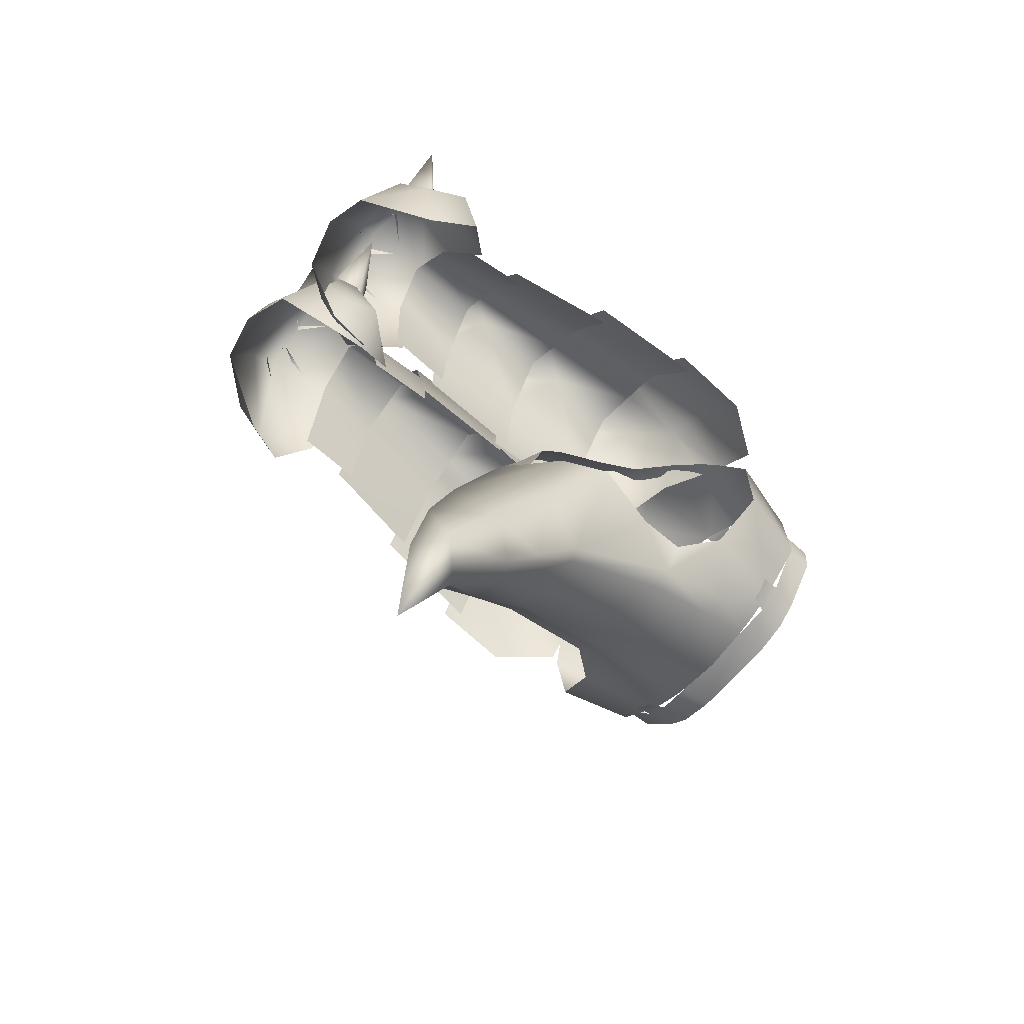
<metadata>
{"format":"obj","ext":"obj","renderer":"f3d","projection":"perspective","resolution":1024,"background":"white","views":[{"elev":-66.5,"azim":49.5,"up":"+Z"}]}
</metadata>
<code>
g mesh00
v -7.398 -11.48 19.92
v -13.16 -6.609 12.21
v -13.02 -11.44 19.42
v -24.53 -21.17 8.193
v -18.92 -11.45 16.18
v -24.4 -11.88 6.503
v -13.16 -6.609 12.21
v -7.398 -11.48 19.92
v -8.27 -9.428 11.82
v -3.695 -11.8 16.15
v -3.25 -11.46 9.302
v -15.55 -11.44 18.09
v -15.3 -5.459 12.36
v -18.92 -11.45 16.18
v -19.97 -5.337 8.337
v -24.4 -11.88 6.503
f 1 2 3
f 4 5 6
f 7 8 9
f 9 8 10
f 9 10 11
f 12 13 14
f 14 13 15
f 14 15 16
v 13.02 -11.44 19.42
v 13.16 -6.609 12.21
v 8.27 -9.428 11.82
v 24.4 -11.88 6.503
v 18.92 -11.45 16.18
v 24.53 -21.17 8.193
v 3.25 -11.46 9.302
v 3.695 -11.8 16.15
v 7.398 -11.48 19.92
v 13.02 -11.44 19.42
v 24.4 -11.88 6.503
v 19.97 -5.337 8.337
v 18.92 -11.45 16.18
v 15.3 -5.459 12.36
v 15.55 -11.44 18.09
f 17 18 19
f 20 21 22
f 23 24 19
f 19 24 25
f 19 25 26
f 27 28 29
f 29 28 30
f 29 30 31
v 0 -11.61 22.7
v -3.966 -14.57 17.68
v 0 -15.88 19.78
v -7.903 -1.37 -11.71
v -10.86 4.118 -7.868
v -7.916 4.01 -9.587
v 11.58 7.998 -6.599
v 15.92 4.587 -1.233
v 12.18 4.622 -6.926
v 16.01 7.716 1.742
v 14.9 3.156 6.745
v 16.14 4.337 1.693
v 5.144 8.01 -10.04
v 9.378 4.463 -9.157
v 5.442 4.161 -10.33
v 12.2 6.044 9.3
v 9.042 1.59 11.58
v 12.42 2.365 9.311
v 10.58 0.3948 12.56
v 7.426 -1.666 14.34
v 10.3 -1.224 13.59
v 7.642 -30.81 -22.4
v 7.671 -28.03 -6.967
v 0 -38.97 -19.28
v 4.083 -24.04 -25.58
v 2.907 -32.92 -36.36
v 0 -31.34 -34.39
v 4.033 -29.36 -31.29
v 5.181 -36.27 -32.27
v 3.966 -14.57 17.68
v 0 -15.88 19.78
v 0 -20.76 16.06
v 4.083 -24.04 -25.58
v 0 -14.87 -21.01
v 5.313 -10.92 -16.66
v 0 -31.82 -0.7489
v 1.973 -29.11 -0.8859
v 0 -28.95 5.33
v 15.64 -7.076 10.08
v 18.99 -5.482 4.899
v 13.65 -2.91 10.9
v 6.55 0.4217 12.67
v 0 -5.895 16.81
v 4.766 -8.694 18.15
v 6.939 -13.53 14.44
v 10.74 -10.31 13.87
v 9.813 -7.227 14.47
v 3.966 -14.57 17.68
v 4.977 -18.32 13.02
v 6.939 -13.53 14.44
v 5.562 -2.276 -13.07
v 5.313 -10.92 -16.66
v 0 -3.855 -15.15
v 0 -5.895 16.81
v 0 -9.575 19.48
v 4.766 -8.694 18.15
v 0 -11.61 22.7
v 3.966 -14.57 17.68
v 0 -15.88 19.78
v 6.939 -13.53 14.44
v 9.813 -7.227 14.47
v 9.438 -10.45 -11.09
v 7.437 -10.7 -15.23
v 12.9 -6.17 -8.645
v 7.903 -1.37 -11.71
v 10.86 4.118 -7.868
v 7.916 4.01 -9.587
v 0 -38.97 -19.28
v 7.642 -30.81 -22.4
v 5.369 -24.57 -25.04
v 0 -45.05 -61.5
v 0 -44.44 -43.28
v -3.203 -41.4 -42.84
v 5.655 3.925 -10.68
v 0 4.091 -11.32
v -5.655 3.925 -10.68
v -5.562 -2.276 -13.07
v -5.181 -36.27 -32.27
v -4.033 -29.36 -31.29
v -2.907 -32.92 -36.36
v 0 -20.76 16.06
v 0 -15.88 19.78
v -3.966 -14.57 17.68
v -9.92 1.089 11.38
v -11.61 -3.793 12.14
v -6.55 0.4217 12.67
v -9.813 -7.227 14.47
v -7.671 -28.03 -6.967
v 0 -35.01 -8.928
v -1.973 -29.11 -0.8859
v 0 -31.82 -0.7489
v 0 -28.95 5.33
v -3.37 -27.38 5.574
v 0 -31.82 -0.7489
v -1.973 -29.11 -0.8859
v -11.94 1.49 10.15
v -16.5 3.498 4.709
v -13.65 -2.91 10.9
v -4.083 -24.04 -25.58
v 0 -23.01 -27.01
v -13.99 -8.062 11.84
v -10.74 -10.31 13.87
v -6.939 -13.53 14.44
v -6.939 -13.53 14.44
v -4.977 -18.32 13.02
v -3.966 -14.57 17.68
v 0 -23.01 -27.01
v -4.083 -24.04 -25.58
v -5.313 -10.92 -16.66
v 0 -14.87 -21.01
v -5.313 -10.92 -16.66
v -4.766 -8.694 18.15
v 0 -9.575 19.48
v -4.766 -8.694 18.15
v -6.939 -13.53 14.44
v 13.99 -8.062 11.84
v 11.61 -3.793 12.14
v 6.55 0.4217 12.67
v 9.92 1.089 11.38
v -12.9 -6.17 -8.645
v -7.437 -10.7 -15.23
v -9.438 -10.45 -11.09
v -6.316 1.273 12.16
v -6.192 5.104 12.08
v -9.042 1.59 11.58
v -8.993 5.31 11.42
v -14.9 3.156 6.745
v -16.13 0.7194 7.661
v -12.42 2.365 9.311
v -13.94 0.1426 10.26
v -15.64 7.9 -1.267
v -11.58 7.998 -6.599
v -15.92 4.587 -1.233
v -12.18 4.622 -6.926
v -16.14 4.337 1.693
v -14.9 3.156 6.745
v -16.01 7.716 1.742
v -14.51 6.687 6.687
v -6.192 5.104 12.08
v -6.316 1.273 12.16
v 0 4.568 13.45
v 0 0.6222 13.47
v 6.192 5.104 12.08
v 6.316 1.273 12.16
v 16.14 4.337 1.693
v 15.92 4.587 -1.233
v 16.01 7.716 1.742
v 15.64 7.9 -1.267
v 15.64 7.9 -1.267
v 14.51 6.687 6.687
v 9.033 8.006 -8.823
v -5.442 4.161 -10.33
v -9.378 4.463 -9.157
v -5.144 8.01 -10.04
v -9.033 8.006 -8.823
v 8.993 5.31 11.42
v -8.993 5.31 11.42
v -12.2 6.044 9.3
v -9.042 1.59 11.58
v -12.42 2.365 9.311
v 10.14 2.398 -9.91
v 9.378 4.463 -9.157
v 12.38 2.452 -7.594
v 12.18 4.622 -6.926
v -9.378 4.463 -9.157
v -10.14 2.398 -9.91
v -12.18 4.622 -6.926
v -12.38 2.452 -7.594
v -16.14 4.337 1.693
v -16.01 7.716 1.742
v -15.92 4.587 -1.233
v -15.64 7.9 -1.267
v 12.42 2.365 9.311
v 14.9 3.156 6.745
v 12.2 6.044 9.3
v 14.51 6.687 6.687
v -9.378 4.463 -9.157
v -12.18 4.622 -6.926
v -9.033 8.006 -8.823
v -11.58 7.998 -6.599
v 12.42 2.365 9.311
v 13.94 0.1426 10.26
v 14.9 3.156 6.745
v 16.13 0.7194 7.661
v 6.316 1.273 12.16
v 9.042 1.59 11.58
v 6.192 5.104 12.08
v 8.993 5.31 11.42
v -5.442 4.161 -10.33
v -5.144 8.01 -10.04
v 5.442 4.161 -10.33
v 5.144 8.01 -10.04
v -12.42 2.365 9.311
v -12.2 6.044 9.3
v -14.9 3.156 6.745
v -14.51 6.687 6.687
v 5.862 -0.3535 13.88
v 9.042 1.59 11.58
v 6.316 1.273 12.16
v -10.3 -1.224 13.59
v -7.426 -1.666 14.34
v -10.58 0.3948 12.56
v -5.862 -0.3535 13.88
v -9.042 1.59 11.58
v -6.316 1.273 12.16
v 11.58 7.998 -6.599
v 12.18 4.622 -6.926
v 9.033 8.006 -8.823
v 9.378 4.463 -9.157
v 11.3 -23.9 -10.95
v 5.369 -24.57 -25.04
v 9.753 -16.24 -12.25
v 7.437 -10.7 -15.23
v 9.438 -10.45 -11.09
v 12.9 -6.17 -8.645
v 10.86 4.118 -7.868
v 18.46 -4.688 -3.238
v 16.3 4.252 -2.639
v 16.5 3.498 4.709
v 11.94 1.49 10.15
v -10.86 4.118 -7.868
v -12.9 -6.17 -8.645
v -16.3 4.252 -2.639
v -18.46 -4.688 -3.238
v -18.99 -5.482 4.899
v -15.64 -7.076 10.08
v 0 -0.02481 14.29
v -6.55 0.4217 12.67
v -4.766 -8.694 18.15
v -9.813 -7.227 14.47
v -6.939 -13.53 14.44
v -2.907 -32.92 -36.36
v 0 -31.34 -34.39
v 0 -38.31 -44.54
v 2.907 -32.92 -36.36
v 3.203 -41.4 -42.84
v 5.181 -36.27 -32.27
v 0 -42.4 -30.43
v -5.181 -36.27 -32.27
v -5.369 -24.57 -25.04
v -7.642 -30.81 -22.4
v 0 -42.4 -30.43
v -9.438 -10.45 -11.09
v -7.437 -10.7 -15.23
v -9.753 -16.24 -12.25
v -5.369 -24.57 -25.04
v -11.3 -23.9 -10.95
v -7.642 -30.81 -22.4
v -7.671 -28.03 -6.967
v 0 -35.01 -8.928
v 1.973 -29.11 -0.8859
f 32 33 34
f 35 36 37
f 38 39 40
f 41 42 43
f 44 45 46
f 47 48 49
f 50 51 52
f 53 54 55
f 56 57 58
f 57 59 60
f 61 62 63
f 64 65 66
f 67 68 69
f 70 71 72
f 73 74 75
f 76 77 78
f 79 80 81
f 82 83 84
f 85 86 87
f 87 86 88
f 87 88 89
f 89 88 90
f 89 91 75
f 75 91 92
f 75 92 73
f 93 94 95
f 95 94 96
f 95 96 97
f 97 96 98
f 99 60 100
f 100 60 59
f 100 59 101
f 102 103 104
f 105 82 106
f 106 82 84
f 106 84 107
f 107 84 108
f 109 110 111
f 112 113 114
f 115 116 117
f 117 116 118
f 119 120 121
f 121 120 122
f 123 124 125
f 125 124 126
f 127 128 129
f 111 130 58
f 58 130 131
f 58 131 56
f 116 132 118
f 118 132 133
f 118 133 134
f 135 136 137
f 64 138 65
f 65 138 139
f 65 139 140
f 83 141 84
f 84 141 142
f 84 142 108
f 33 32 143
f 143 32 144
f 143 144 85
f 145 146 33
f 77 147 78
f 78 147 148
f 78 148 149
f 149 148 150
f 36 35 151
f 151 35 152
f 151 152 153
f 154 155 156
f 156 155 157
f 158 159 160
f 160 159 161
f 162 163 164
f 164 163 165
f 166 167 168
f 168 167 169
f 170 171 172
f 172 171 173
f 172 173 174
f 174 173 175
f 176 177 178
f 178 177 179
f 39 38 180
f 42 41 181
f 45 44 182
f 183 184 185
f 185 184 186
f 48 47 187
f 188 189 190
f 190 189 191
f 192 193 194
f 194 193 195
f 196 197 198
f 198 197 199
f 200 201 202
f 202 201 203
f 204 205 206
f 206 205 207
f 208 209 210
f 210 209 211
f 212 213 214
f 214 213 215
f 216 217 218
f 218 217 219
f 220 221 222
f 222 221 223
f 224 225 226
f 226 225 227
f 51 50 228
f 228 50 229
f 228 229 230
f 231 232 233
f 233 232 234
f 233 234 235
f 235 234 236
f 237 238 239
f 239 238 240
f 54 53 241
f 241 53 242
f 241 242 243
f 243 242 244
f 243 244 245
f 246 247 248
f 248 247 249
f 248 249 71
f 71 249 250
f 71 250 72
f 72 250 251
f 252 253 254
f 254 253 255
f 254 255 128
f 128 255 256
f 128 256 129
f 129 256 257
f 73 258 74
f 74 258 259
f 74 259 260
f 260 259 261
f 260 261 262
f 263 264 265
f 265 264 266
f 265 266 267
f 267 266 268
f 267 268 269
f 270 104 269
f 269 104 103
f 269 103 267
f 267 103 102
f 267 102 265
f 265 102 104
f 265 104 263
f 263 104 270
f 271 110 272
f 272 110 109
f 272 109 99
f 99 109 273
f 99 273 60
f 274 275 276
f 276 275 277
f 276 277 278
f 278 277 279
f 278 279 280
f 280 279 55
f 280 55 281
f 281 55 54
f 281 54 122
f 122 54 282
v -3.579 -19.79 14.71
v -3.966 -14.57 17.68
v -4.977 -18.32 13.02
v 3.427 -24.39 9.94
v 0 -25.6 11.15
v 3.37 -27.38 5.574
v 0 -28.95 5.33
v 1.973 -29.11 -0.8859
v 0 -20.76 16.06
v 3.579 -19.79 14.71
v 3.966 -14.57 17.68
v 4.977 -18.32 13.02
v 4.977 -18.32 13.02
v 3.579 -19.79 14.71
v 3.427 -24.39 9.94
v 0 -20.76 16.06
v 0 -25.6 11.15
v -3.37 -27.38 5.574
v 0 -28.95 5.33
v -3.427 -24.39 9.94
v 0 -25.6 11.15
v 0 -20.76 16.06
v -4.977 -18.32 13.02
v -3.427 -24.39 9.94
v -3.579 -19.79 14.71
v 0 -25.6 11.15
v 0 -20.76 16.06
f 283 284 285
f 286 287 288
f 288 287 289
f 288 289 290
f 291 292 293
f 293 292 294
f 295 296 297
f 297 296 298
f 297 298 299
f 300 301 302
f 302 301 303
f 284 283 304
f 305 306 307
f 307 306 308
f 307 308 309
v 0.9358 -20.27 17.18
v 3.25 -11.46 9.302
v -0.2515 -19.87 5.663
f 310 311 312
v 0.4664 -58.86 21.86
v -7.26 -51.88 23.14
v -6.031 -59.96 28.14
v 3.04 -55.74 9.165
v -0.2313 -54.89 3.208
v -1.78 -50.07 7.943
v 5.969 -59.88 24.14
v 0.116 -60.98 20.16
v 1.38 -57.91 18.26
v -17.39 -58.63 20.71
v -14.99 -61.48 21.79
v -19.96 -61.07 27.08
v -13.61 -59.42 24.38
v -14.23 -55.63 21.34
v -17.39 -58.63 20.71
v -5.239 -62.34 36.47
v -10.85 -59.65 25.39
v -7.106 -63.09 25.13
v -12.28 -20.97 22.88
v -6.49 -19.94 25.65
v -7.706 -15.86 22.18
v -11.45 -33.18 22.96
v -5.976 -32.04 26.93
v -7.148 -27.81 23.93
v -6.934 -37.28 24.67
v -4.064 -33.17 21.04
v 1.38 -57.91 18.26
v -1.399 -55.26 19.91
v -0.9058 -59.03 22.99
v -0.9358 -20.27 17.18
v -7.706 -15.86 22.18
v -4.524 -20.89 21.5
v -2.188 -44.96 17.21
v -6.987 -40.72 24.35
v -4.115 -45.16 19.68
v -23.47 -19.14 8.926
v -22.12 -32.97 10.3
v -15.99 -33.01 19.58
v -14.57 -20.96 22.24
v -15.55 -11.44 18.09
v -17.27 -20.94 21.25
v -18.92 -11.45 16.18
v -24.53 -21.17 8.193
v -16.24 -59.33 23.18
v -12.81 -51.44 18.74
v -17.62 -50.04 9.653
v -13.02 -11.44 19.42
v -12.28 -20.97 22.88
v -0.8624 -19.87 5.794
v -0.9358 -18.69 16.05
v -0.04342 -32.79 5.843
v -19.57 -60.84 10.67
v -18.22 -58.71 4.296
v -13.64 -66.66 7.699
v -2.874 -51.07 17.39
v -20.84 -31.59 10.71
v -18.48 -44.85 10.33
v -15.99 -31.63 18.91
v -13.56 -45.03 19.16
v -12.97 -31.79 20.83
v -10.69 -45.34 22.48
v -1.511 -32.97 17.03
v -7.148 -27.81 23.93
v -4.064 -33.17 21.04
v -10.69 -45.34 22.48
v -6.103 -44.86 26.77
v -6.987 -40.72 24.35
v -6.973 -49.51 23.36
v -4.115 -45.16 19.68
v -2.17 -51.31 7.507
v -1.763 -43.39 7.757
v -3.198 -52.31 16.95
v -3.542 -59.87 24.53
v -6.649 -55.75 25.64
v -10.85 -59.65 25.39
v -0.6168 -31.4 6.755
v -1.736 -31.43 16.18
v -0.7127 -44.22 7.153
v -13.22 -33.12 21.78
v -14.71 -19.23 20.86
v -17.27 -19.2 20.12
v -7.127 -25.11 24.26
v -4.524 -20.89 21.5
v -12.23 -19.26 21.49
v -11.45 -33.18 22.96
v -7.276 -19.3 22.65
v -11.47 -31.86 21.65
v -7.062 -32.04 23.78
v -2.553 -43.31 16.57
v -7.217 -44.09 23.16
v -7.315 -53.12 22.7
v -13.68 -44.2 18.52
v -12.53 -52.68 18.31
v -17.64 -43.46 10.52
v -17.04 -51.28 9.217
v 1.409 -60.52 8.842
v -0.4596 -62.11 18.75
v -6.481 -63.13 24.75
v -20.77 -53.5 6.533
v -21.59 -56.22 11.76
v -15.74 -62.7 19.76
v -7.586 -66.11 16.34
v -8.563 -67.73 8.938
v -3.009 -66.2 7.537
v 0.2515 -19.87 5.663
v -3.25 -11.46 9.302
v -3.695 -11.8 16.15
v -7.398 -11.48 19.92
v -0.7748 -60.16 3.17
f 313 314 315
f 316 317 318
f 319 320 321
f 322 323 324
f 323 325 324
f 324 325 326
f 324 326 327
f 328 329 330
f 331 332 333
f 334 335 336
f 334 337 335
f 335 337 338
f 335 338 336
f 339 340 319
f 319 340 341
f 319 341 320
f 342 343 344
f 345 346 347
f 348 349 350
f 351 352 353
f 353 352 354
f 353 354 355
f 356 357 358
f 343 359 360
f 361 362 363
f 364 365 366
f 314 313 367
f 367 313 316
f 367 316 318
f 368 369 370
f 370 369 371
f 370 371 372
f 372 371 373
f 374 375 376
f 377 378 379
f 377 380 378
f 378 380 381
f 378 381 379
f 382 383 384
f 330 385 328
f 328 385 386
f 328 386 387
f 388 389 390
f 391 392 350
f 350 392 393
f 350 393 348
f 331 394 332
f 332 394 395
f 332 395 333
f 396 397 398
f 398 397 375
f 398 375 362
f 362 375 374
f 362 374 363
f 399 373 400
f 400 373 346
f 400 346 389
f 389 346 345
f 389 345 390
f 383 401 384
f 384 401 402
f 384 402 403
f 403 402 404
f 403 404 405
f 405 404 406
f 405 406 407
f 408 316 409
f 409 316 313
f 409 313 410
f 410 313 315
f 410 315 356
f 356 315 314
f 356 314 357
f 411 365 412
f 412 365 364
f 412 364 413
f 413 364 366
f 413 366 414
f 414 366 415
f 414 415 416
f 417 418 342
f 342 418 419
f 342 419 343
f 343 419 420
f 343 420 359
f 317 316 421
f 421 316 408
f 421 408 416
f 416 408 409
f 416 409 414
f 414 409 410
f 414 410 413
f 413 410 356
f 413 356 412
f 412 356 358
f 412 358 411
v -3.04 -55.74 9.165
v 2.874 -51.07 17.39
v 1.78 -50.07 7.943
v 19.96 -61.07 27.08
v 14.99 -61.48 21.79
v 17.39 -58.63 20.71
v 7.106 -63.09 25.13
v 10.85 -59.65 25.39
v 5.239 -62.34 36.47
v 7.706 -15.86 22.18
v 6.49 -19.94 25.65
v 12.28 -20.97 22.88
v 7.148 -27.81 23.93
v 5.976 -32.04 26.93
v 11.45 -33.18 22.96
v 4.064 -33.17 21.04
v 6.934 -37.28 24.67
v 17.39 -58.63 20.71
v 14.23 -55.63 21.34
v 13.61 -59.42 24.38
v -5.969 -59.88 24.14
v 1.399 -55.26 19.91
v -1.38 -57.91 18.26
v 4.524 -20.89 21.5
v 7.706 -15.86 22.18
v 0.9358 -20.27 17.18
v 11.45 -33.18 22.96
v 12.23 -19.26 21.49
v 7.148 -27.81 23.93
v 7.276 -19.3 22.65
v 0.9358 -18.69 16.05
v -1.409 -60.52 8.842
v 0.7748 -60.16 3.17
v 3.009 -66.2 7.537
v 15.55 -11.44 18.09
v 14.57 -20.96 22.24
v 18.92 -11.45 16.18
v 17.27 -20.94 21.25
v 24.53 -21.17 8.193
v 12.28 -20.97 22.88
v 13.02 -11.44 19.42
v 15.74 -62.7 19.76
v 16.24 -59.33 23.18
v 6.481 -63.13 24.75
v 6.031 -59.96 28.14
v 15.99 -31.63 18.91
v 18.48 -44.85 10.33
v 20.84 -31.59 10.71
v 17.64 -43.46 10.52
v 12.53 -52.68 18.31
v 17.04 -51.28 9.217
v 17.62 -50.04 9.653
v 21.59 -56.22 11.76
v 19.57 -60.84 10.67
v -0.4664 -58.86 21.86
v 7.26 -51.88 23.14
v 0.2313 -54.89 3.208
v -1.38 -57.91 18.26
v -0.116 -60.98 20.16
v 0.9058 -59.03 22.99
v 12.97 -31.79 20.83
v 10.69 -45.34 22.48
v 13.56 -45.03 19.16
v 4.064 -33.17 21.04
v 1.511 -32.97 17.03
v 0.04342 -32.79 5.843
v 0.8624 -19.87 5.794
v 6.987 -40.72 24.35
v 6.103 -44.86 26.77
v 10.69 -45.34 22.48
v 4.115 -45.16 19.68
v 6.973 -49.51 23.36
v 10.85 -59.65 25.39
v 6.649 -55.75 25.64
v 3.542 -59.87 24.53
v 11.47 -31.86 21.65
v 6.987 -40.72 24.35
v 7.062 -32.04 23.78
v 1.736 -31.43 16.18
v 0.6168 -31.4 6.755
v 0.7127 -44.22 7.153
v 2.188 -44.96 17.21
v 4.115 -45.16 19.68
v 14.71 -19.23 20.86
v 13.22 -33.12 21.78
v 17.27 -19.2 20.12
v 15.99 -33.01 19.58
v 23.47 -19.14 8.926
v 22.12 -32.97 10.3
v 4.524 -20.89 21.5
v 7.127 -25.11 24.26
v 7.398 -11.48 19.92
v 3.695 -11.8 16.15
v 3.25 -11.46 9.302
v 13.68 -44.2 18.52
v 7.217 -44.09 23.16
v 7.315 -53.12 22.7
v 2.553 -43.31 16.57
v 3.198 -52.31 16.95
v 1.763 -43.39 7.757
v 2.17 -51.31 7.507
v 12.81 -51.44 18.74
v 0.4596 -62.11 18.75
v 7.586 -66.11 16.34
v 8.563 -67.73 8.938
v 13.64 -66.66 7.699
v 18.22 -58.71 4.296
v 20.77 -53.5 6.533
f 422 423 424
f 425 426 427
f 428 429 430
f 431 432 433
f 434 435 436
f 434 437 435
f 435 437 438
f 435 438 436
f 439 440 425
f 425 440 441
f 425 441 426
f 442 443 444
f 445 446 447
f 448 449 450
f 450 449 451
f 450 451 452
f 453 454 455
f 456 457 458
f 458 457 459
f 458 459 460
f 461 462 446
f 463 464 465
f 465 464 466
f 467 468 469
f 470 471 472
f 473 464 474
f 474 464 463
f 474 463 475
f 423 476 477
f 424 478 422
f 479 480 442
f 442 480 481
f 442 481 443
f 482 483 467
f 467 483 484
f 467 484 468
f 485 450 486
f 486 450 452
f 486 452 487
f 487 452 488
f 489 490 491
f 489 492 490
f 490 492 493
f 490 493 491
f 494 495 430
f 430 495 496
f 430 496 428
f 483 497 498
f 498 497 499
f 498 499 500
f 501 502 500
f 500 502 503
f 500 503 498
f 498 503 504
f 505 506 507
f 507 506 508
f 507 508 509
f 509 508 510
f 431 511 432
f 432 511 512
f 432 512 433
f 462 513 446
f 446 513 514
f 446 514 447
f 447 514 515
f 470 516 471
f 471 516 517
f 471 517 518
f 518 517 519
f 518 519 520
f 520 519 521
f 520 521 522
f 473 523 464
f 464 523 477
f 464 477 466
f 466 477 476
f 466 476 465
f 478 454 422
f 422 454 453
f 422 453 524
f 524 453 455
f 524 455 525
f 525 455 526
f 525 526 527
f 423 422 476
f 476 422 524
f 476 524 465
f 465 524 525
f 465 525 463
f 463 525 527
f 463 527 475
f 475 527 528
f 475 528 474
f 474 528 529
f 474 529 473
v -13.02 -11.44 19.42
v -13.16 -6.609 12.21
v -15.55 -11.44 18.09
v -15.3 -5.459 12.36
f 530 531 532
f 532 531 533
v 15.55 -11.44 18.09
v 15.3 -5.459 12.36
v 13.02 -11.44 19.42
v 13.16 -6.609 12.21
f 534 535 536
f 536 535 537
v 13.99 -8.062 11.84
v 15.64 -7.076 10.08
v 11.61 -3.793 12.14
v 13.65 -2.91 10.9
v 9.92 1.089 11.38
v 11.94 1.49 10.15
v 7.437 -10.7 -15.23
v 5.369 -24.57 -25.04
v 4.083 -24.04 -25.58
v 4.033 -29.36 -31.29
v 2.907 -32.92 -36.36
v -9.92 1.089 11.38
v -11.94 1.49 10.15
v -11.61 -3.793 12.14
v -13.65 -2.91 10.9
v -13.99 -8.062 11.84
v -15.64 -7.076 10.08
v -2.907 -32.92 -36.36
v -4.033 -29.36 -31.29
v -4.083 -24.04 -25.58
v -5.369 -24.57 -25.04
v -5.313 -10.92 -16.66
v 5.313 -10.92 -16.66
v 5.562 -2.276 -13.07
v 7.903 -1.37 -11.71
v 5.655 3.925 -10.68
v 7.916 4.01 -9.587
v -7.437 -10.7 -15.23
v -7.903 -1.37 -11.71
v -5.562 -2.276 -13.07
v -7.916 4.01 -9.587
v -5.655 3.925 -10.68
f 538 539 540
f 540 539 541
f 540 541 542
f 542 541 543
f 544 545 546
f 546 545 547
f 546 547 548
f 549 550 551
f 551 550 552
f 551 552 553
f 553 552 554
f 555 556 557
f 557 556 558
f 557 558 559
f 546 560 544
f 544 560 561
f 544 561 562
f 562 561 563
f 562 563 564
f 558 565 559
f 559 565 566
f 559 566 567
f 567 566 568
f 567 568 569
v -11.45 -33.18 22.96
v -12.23 -19.26 21.49
v -13.22 -33.12 21.78
v -14.71 -19.23 20.86
v -13.02 -11.44 19.42
v -15.55 -11.44 18.09
v -12.28 -20.97 22.88
v -14.57 -20.96 22.24
v -11.47 -31.86 21.65
v -12.97 -31.79 20.83
v -10.69 -45.34 22.48
f 570 571 572
f 572 571 573
f 574 575 576
f 576 575 577
f 578 579 580
v 13.22 -33.12 21.78
v 14.71 -19.23 20.86
v 11.45 -33.18 22.96
v 12.23 -19.26 21.49
v 12.28 -20.97 22.88
v 14.57 -20.96 22.24
v 13.02 -11.44 19.42
v 15.55 -11.44 18.09
v 10.69 -45.34 22.48
v 12.97 -31.79 20.83
v 11.47 -31.86 21.65
f 581 582 583
f 583 582 584
f 585 586 587
f 587 586 588
f 589 590 591
g mesh01

</code>
